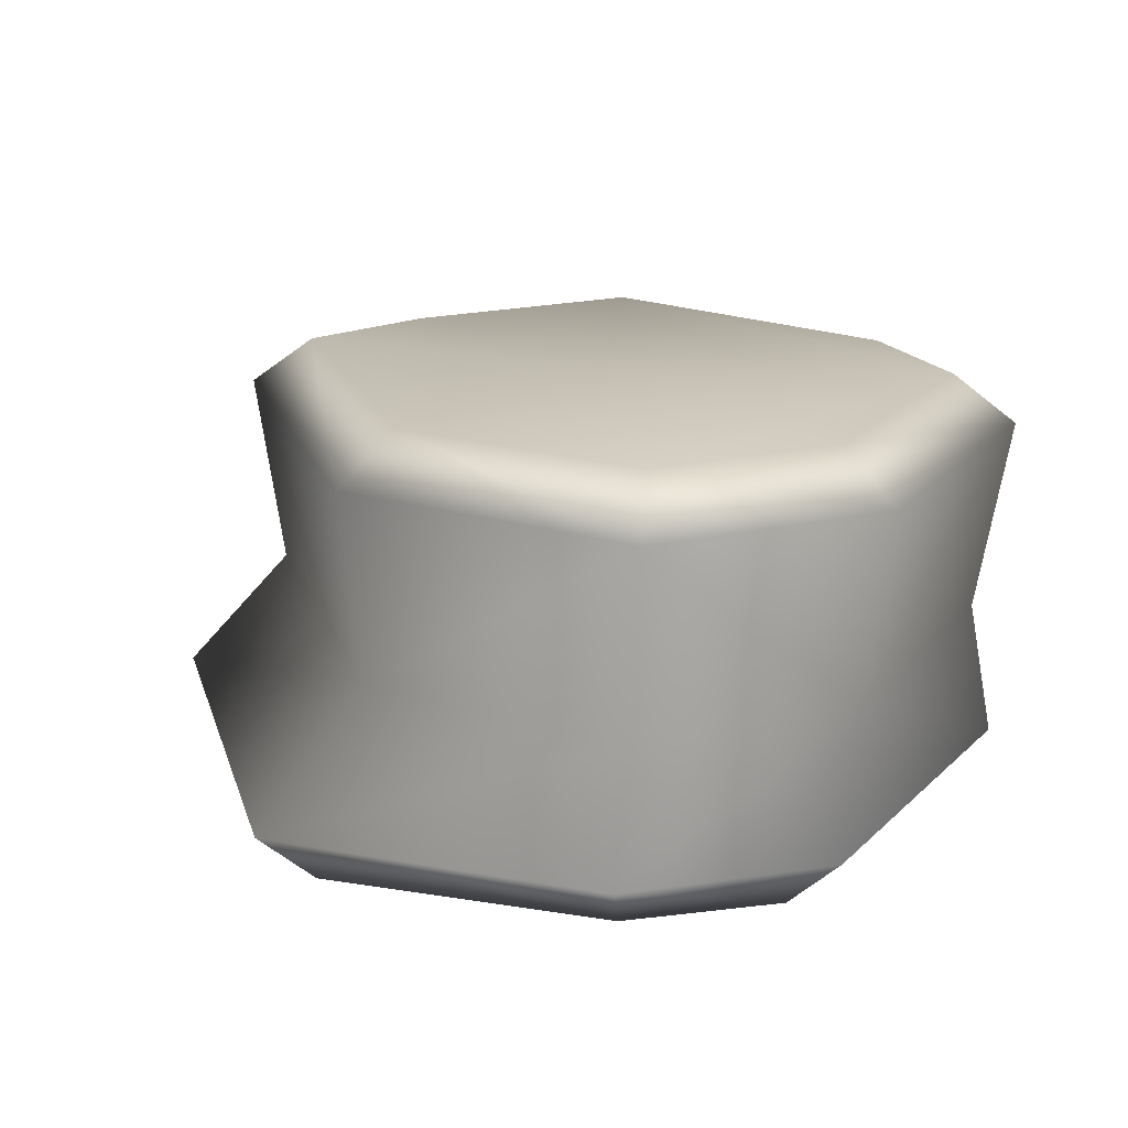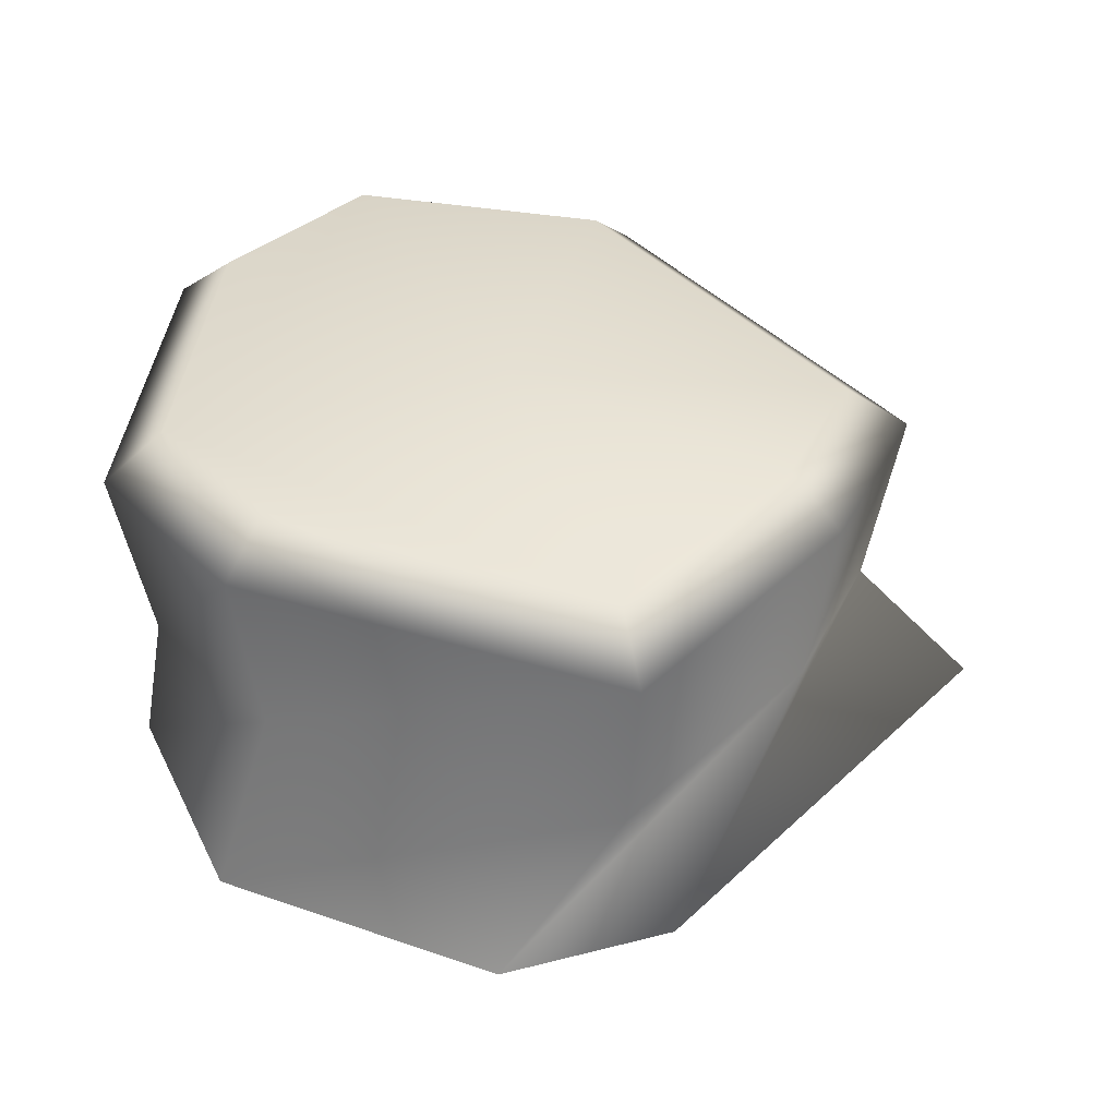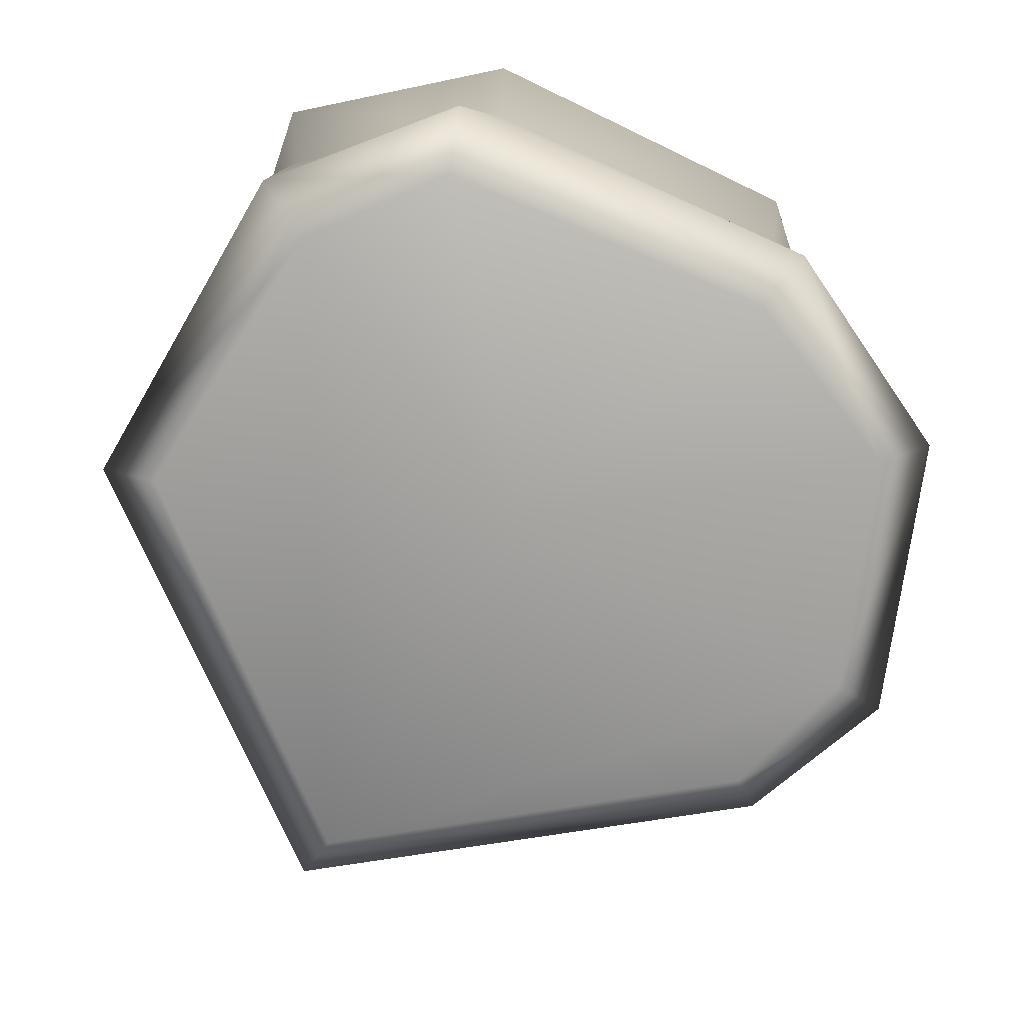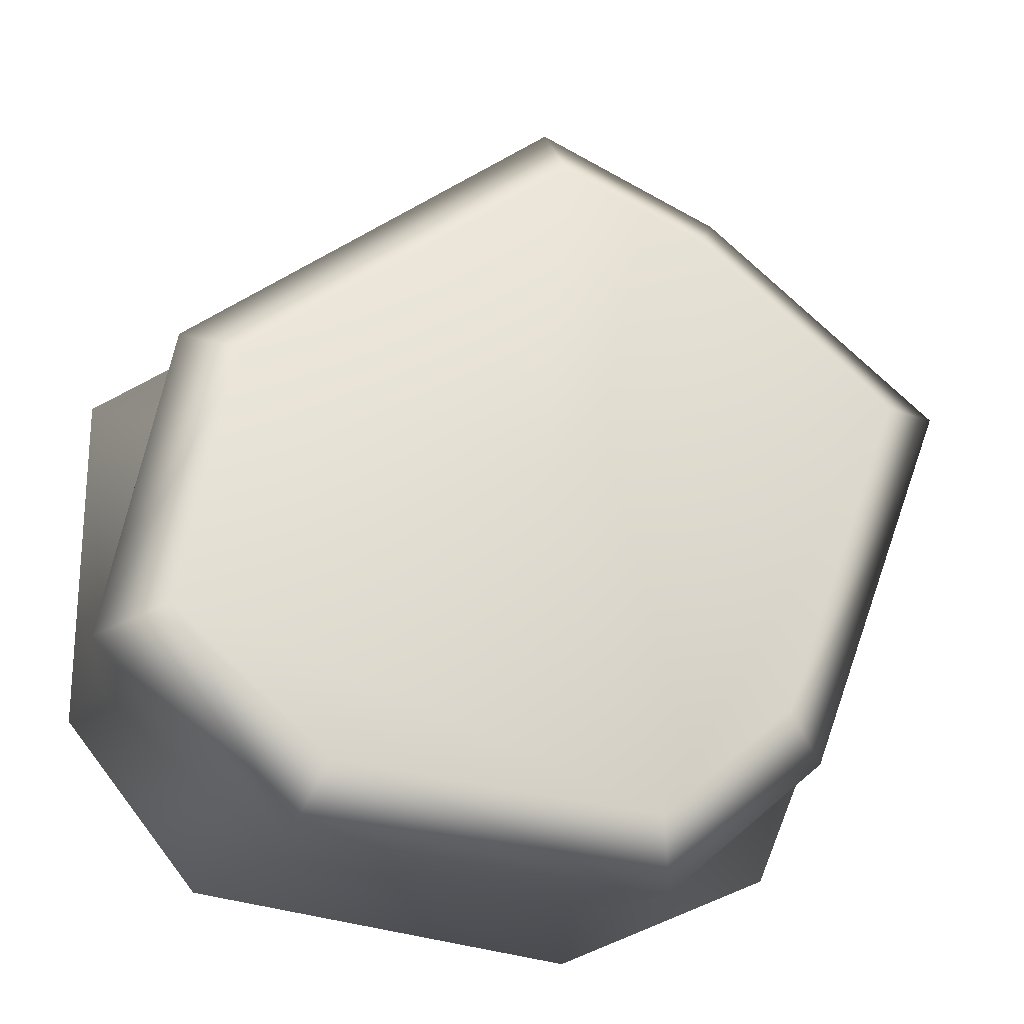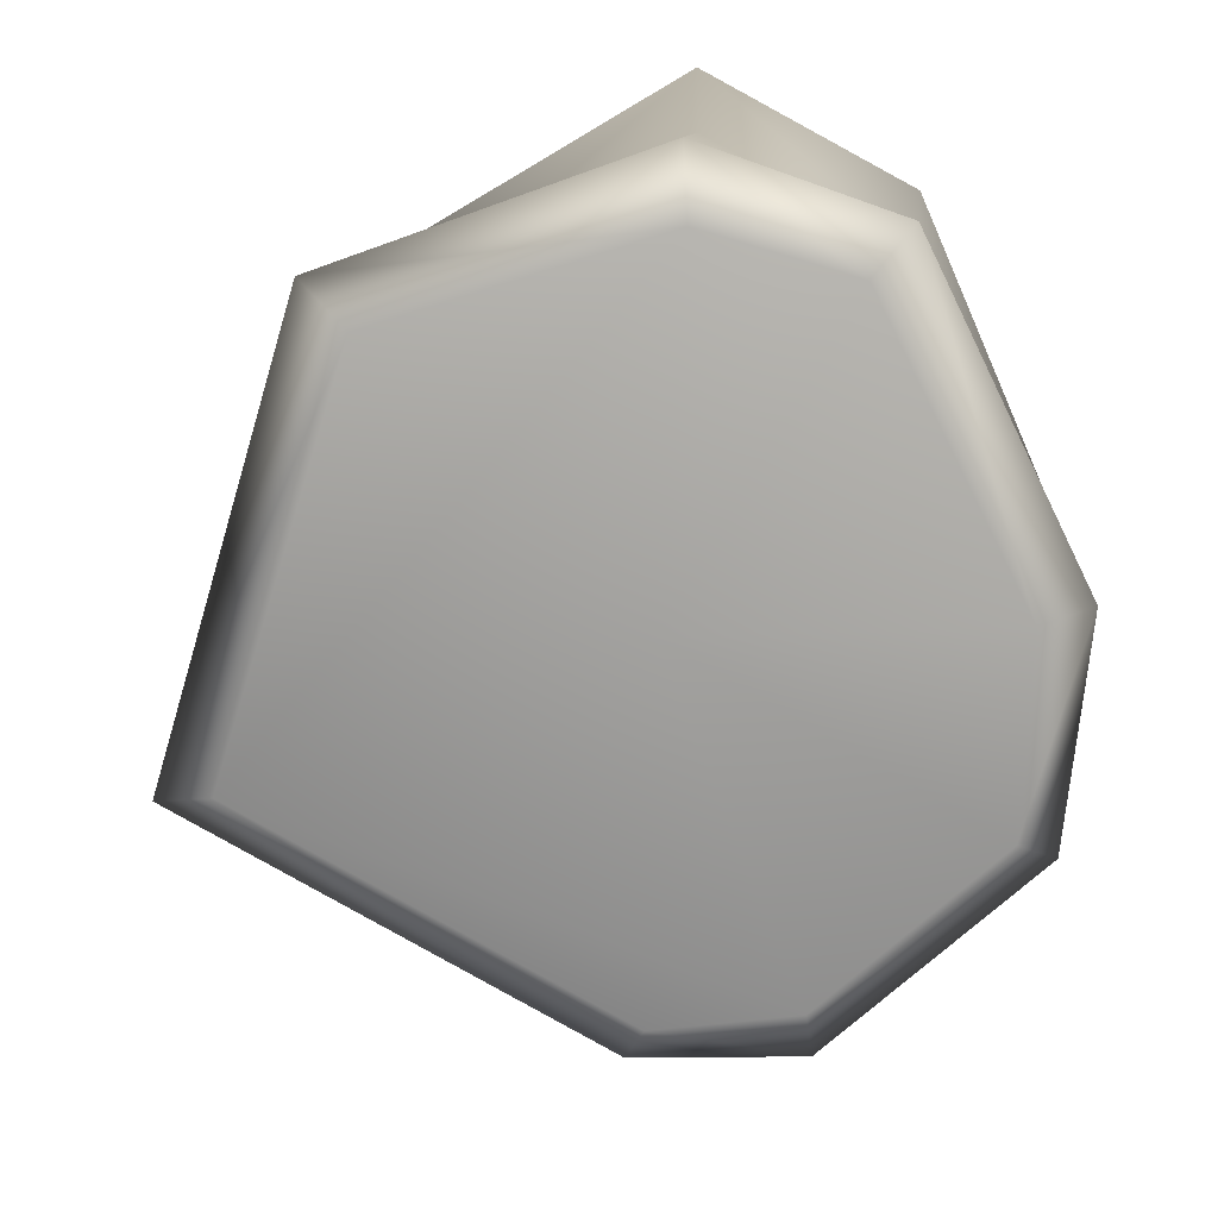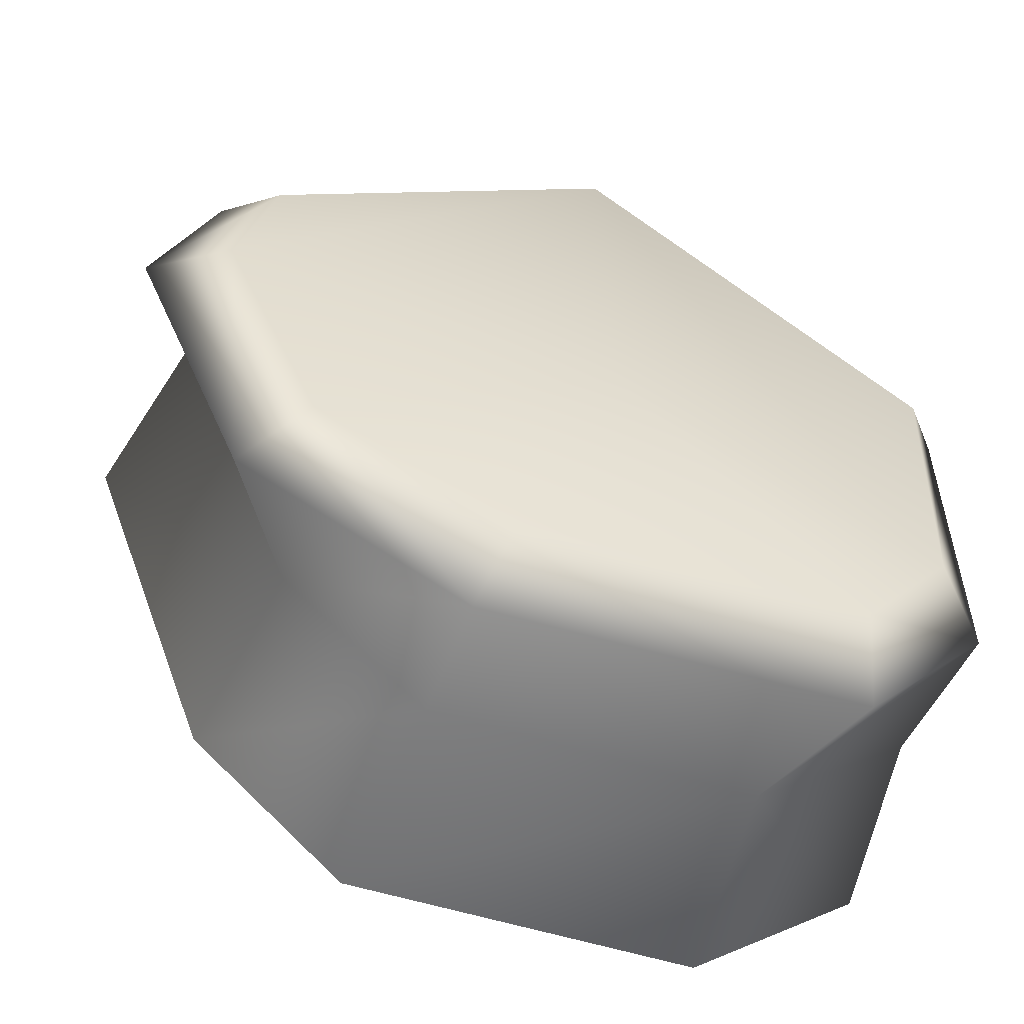
<metadata>
{"format":"obj","ext":"obj","renderer":"f3d","projection":"perspective","resolution":1024,"background":"white","views":[{"elev":17.1,"azim":112.0,"up":"+Y"},{"elev":38.4,"azim":-88.9,"up":"+Y"},{"elev":-73.4,"azim":149.7,"up":"+Y"},{"elev":-23.9,"azim":164.0,"up":"+Z"},{"elev":-72.4,"azim":109.6,"up":"+Y"},{"elev":-57.3,"azim":-21.7,"up":"+Z"}]}
</metadata>
<code>
g m_dlc3_iceberg_03
v -0.00446 0.003864 0.007557
v -0.00988 0.003864 0.003094
v -0.008286 0.005 0.002665
v -0.00375 0.005 0.006401
v -0.0002795 0.003864 0.009387
v -0.0004744 0.005 0.007834
v 0.008182 0.003864 0.002788
v 0.006959 0.005 0.002037
v 0.009607 0.003864 -0.004497
v 0.008142 0.005 -0.004007
v 0.00529 0.003864 -0.008382
v 0.004729 0.005 -0.007078
v -0.002931 0.003864 -0.009038
v -0.00247 0.005 -0.007652
v -0.006566 0.003864 -0.00583
v 0 0.005 0
v -0.005424 0.005 -0.005045
v -0.005424 0.005 -0.005045
v -0.008286 0.005 0.002665
v -0.00988 0.003864 0.003094
v -0.006566 0.003864 -0.00583
v -0.00247 0.005 -0.007652
v -0.006042 -0.0005678 -0.00534
v -0.009085 -0.0005678 0.002856
v -0.002703 -0.0005678 -0.008287
v -0.002931 0.003864 -0.009038
v -0.0002795 0.003864 0.009387
v 0.008182 0.003864 0.002788
v 0.007504 -0.0005678 0.002575
v -0.0002678 -0.0005678 0.008636
v 0.009607 0.003864 -0.004497
v 0.008813 -0.0005678 -0.004116
v 0.004848 -0.0005678 -0.007684
v 0.00529 0.003864 -0.008382
v -0.002931 0.003864 -0.009038
v -0.002703 -0.0005678 -0.008287
v 0.009607 0.003864 -0.004497
v 0.008813 -0.0005678 -0.004116
v -0.00988 0.003864 0.003094
v -0.00446 0.003864 0.007557
v -0.004107 -0.0005678 0.006955
v -0.009085 -0.0005678 0.002856
v -0.0002795 0.003864 0.009387
v -0.0002678 -0.0005678 0.008636
v -0.008307 -0.005 0.003171
v -0.009114 -0.005 -0.0002236
v -0.01077 -0.00368 9.21e-05
v -0.009414 -0.003679 0.004004
v -0.0002309 -0.005 0.009871
v -0.0002808 -0.003685 0.01149
v 0.008032 -0.005082 0.003609
v 0.009252 -0.003767 0.004419
v -0.00806 -0.003679 -0.006387
v -0.006872 -0.005 -0.00561
v -0.002863 -0.003675 -0.008813
v -0.002387 -0.005 -0.007405
v 0.007756 -0.005 -0.003367
v 0.009244 -0.003672 -0.003829
v 0.005553 -0.005 -0.006381
v 0 -0.005 0
v -0.002387 -0.005 -0.007405
v 0.005553 -0.005 -0.006381
v 0.006087 -0.00367 -0.007723
v -0.002863 -0.003675 -0.008813
v 0.009244 -0.003672 -0.003829
v 0.004848 -0.0005678 -0.007684
v 0.008813 -0.0005678 -0.004116
v -0.002703 -0.0005678 -0.008287
v 0.007504 -0.0005678 0.002575
v 0.009252 -0.003767 0.004419
v -0.0002808 -0.003685 0.01149
v -0.0002678 -0.0005678 0.008636
v 0.008813 -0.0005678 -0.004116
v 0.009244 -0.003672 -0.003829
v -0.006042 -0.0005678 -0.00534
v -0.00806 -0.003679 -0.006387
v -0.002863 -0.003675 -0.008813
v -0.002703 -0.0005678 -0.008287
v -0.009085 -0.0005678 0.002856
v -0.01077 -0.00368 9.21e-05
v -0.004107 -0.0005678 0.006955
v -0.009414 -0.003679 0.004004
v -0.01077 -0.00368 9.21e-05
v -0.004107 -0.0005678 0.006955
v -0.01077 -0.00368 9.21e-05
v -0.009085 -0.0005678 0.002856
v -0.009414 -0.003679 0.004004
v -0.0002678 -0.0005678 0.008636
v -0.0002808 -0.003685 0.01149
g m_dlc3_iceberg_03_0
f 3 2 1
f 4 3 1
f 1 5 4
f 5 6 4
f 5 7 6
f 7 8 6
f 7 9 8
f 9 10 8
f 9 11 10
f 11 12 10
f 12 11 13
f 14 12 13
f 10 12 14
f 14 13 15
f 16 10 14
f 8 10 16
f 6 8 16
f 16 14 3
f 16 3 4
f 6 16 4
f 14 17 3
f 20 19 18
f 21 20 18
f 18 22 21
f 20 21 23
f 24 20 23
f 25 23 21
f 26 25 21
f 29 28 27
f 30 29 27
f 31 28 29
f 32 31 29
f 35 34 33
f 36 35 33
f 33 34 37
f 38 33 37
f 41 40 39
f 42 41 39
f 43 40 41
f 44 43 41
f 47 46 45
f 48 47 45
f 45 49 48
f 49 45 46
f 49 50 48
f 49 51 50
f 51 52 50
f 46 47 53
f 54 46 53
f 53 55 54
f 55 56 54
f 52 51 57
f 57 51 49
f 58 52 57
f 58 57 59
f 59 57 60
f 56 59 60
f 60 57 49
f 60 49 46
f 60 46 54
f 56 60 54
f 63 62 61
f 64 63 61
f 63 65 62
f 65 63 66
f 66 63 64
f 67 65 66
f 68 66 64
f 71 70 69
f 72 71 69
f 73 69 70
f 74 73 70
f 77 76 75
f 78 77 75
f 79 75 76
f 80 79 76
f 83 82 81
f 86 85 84
f 88 84 87
f 89 88 87

</code>
